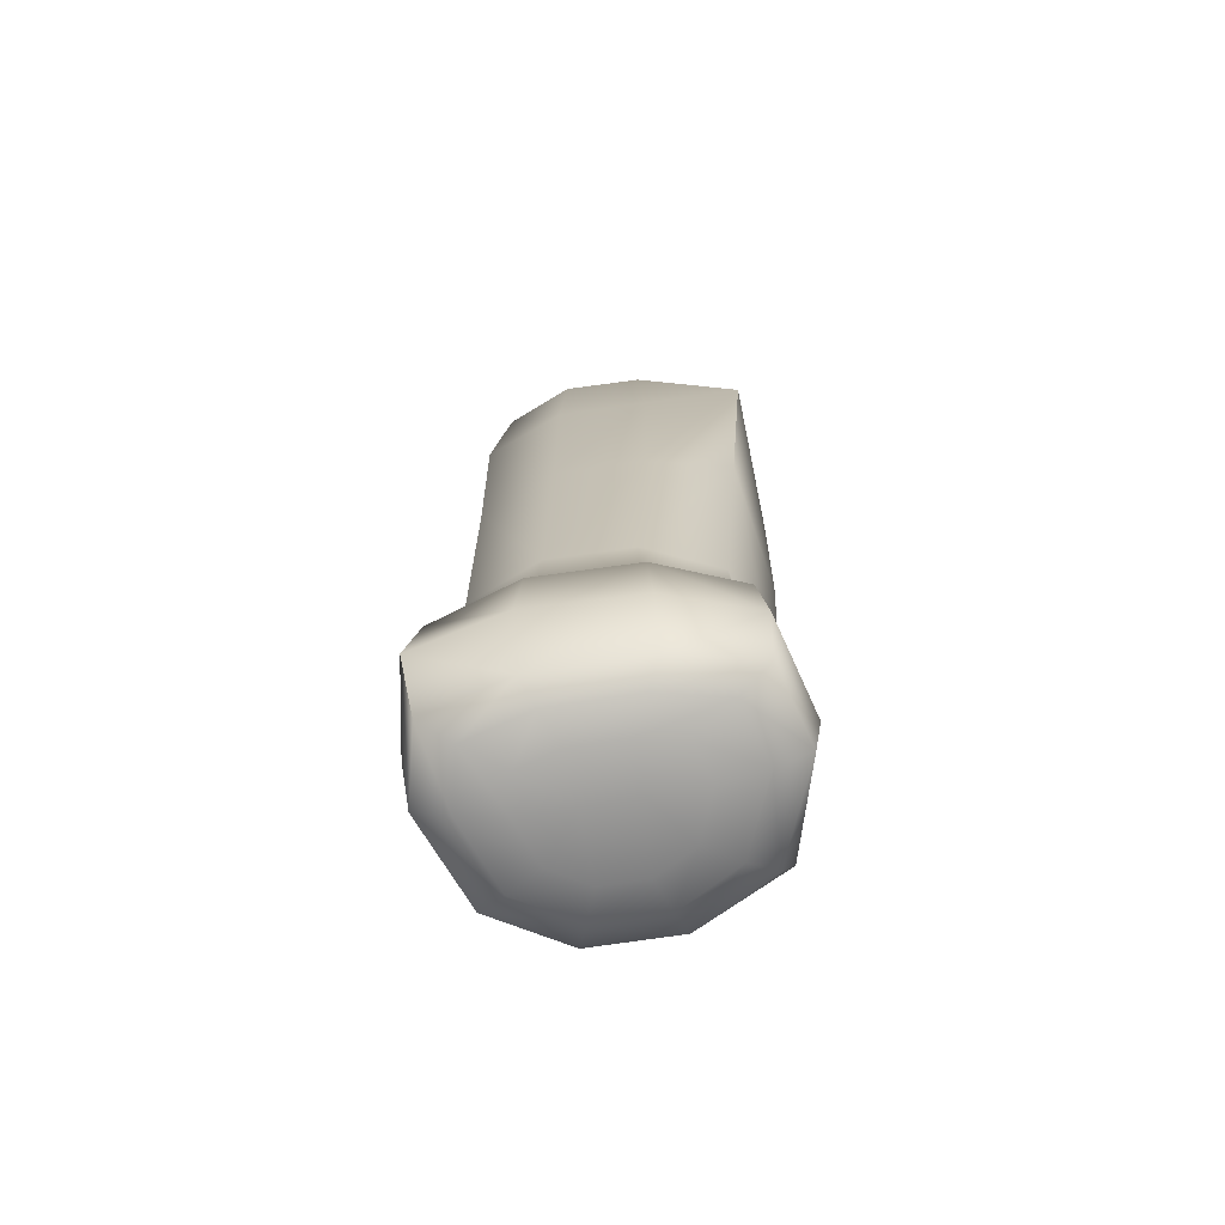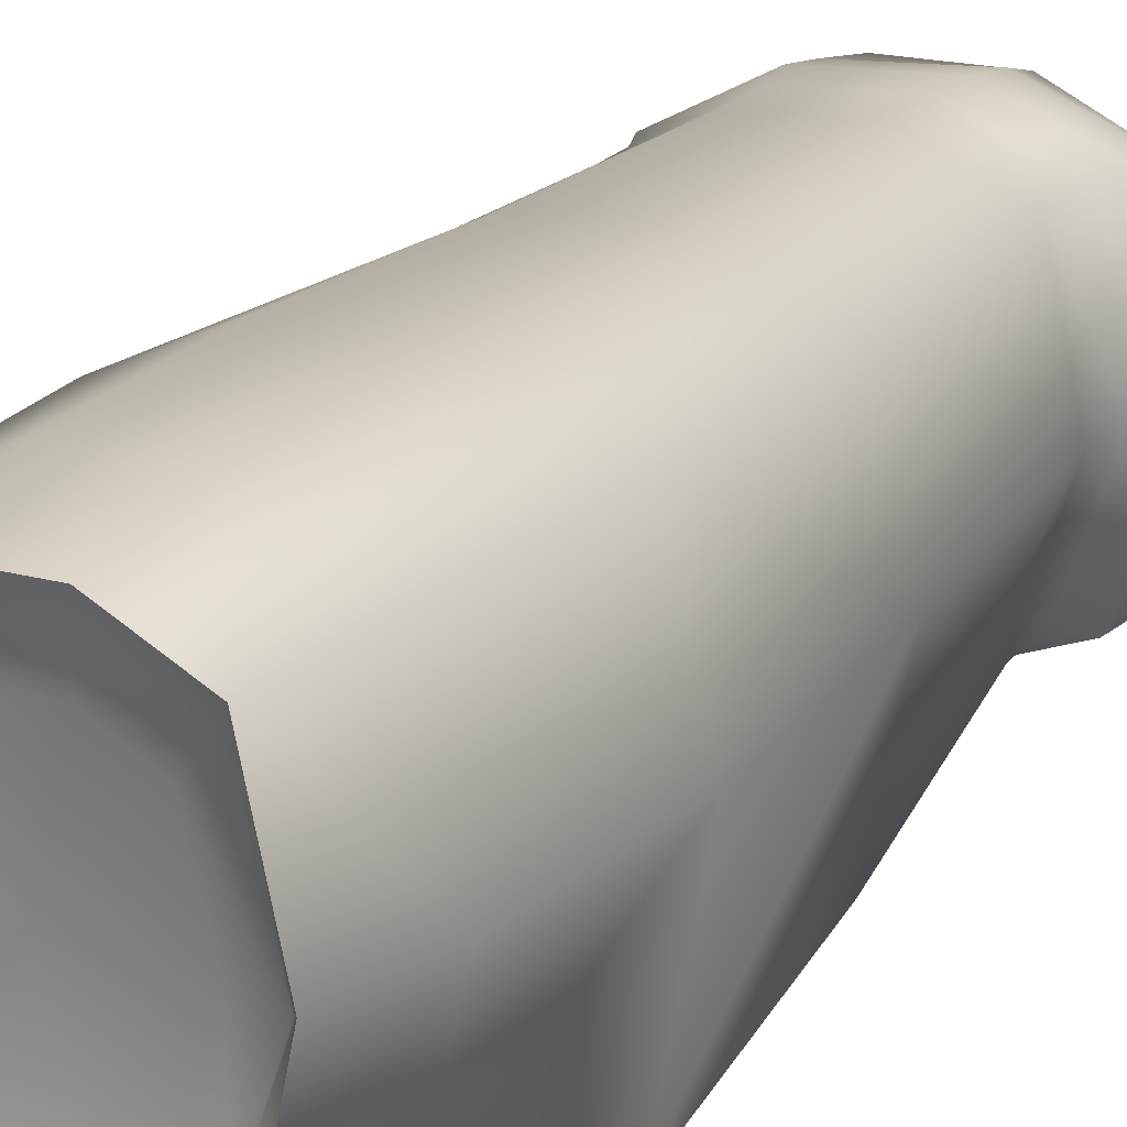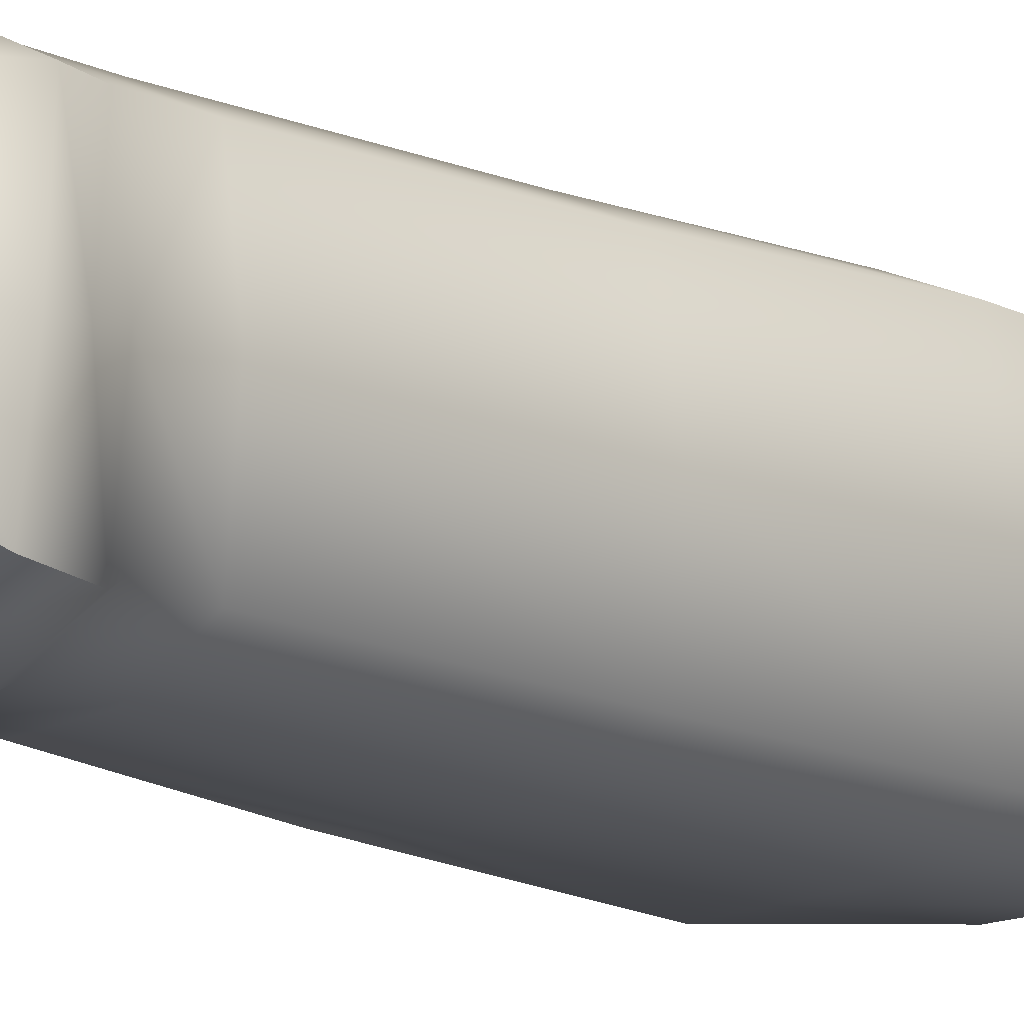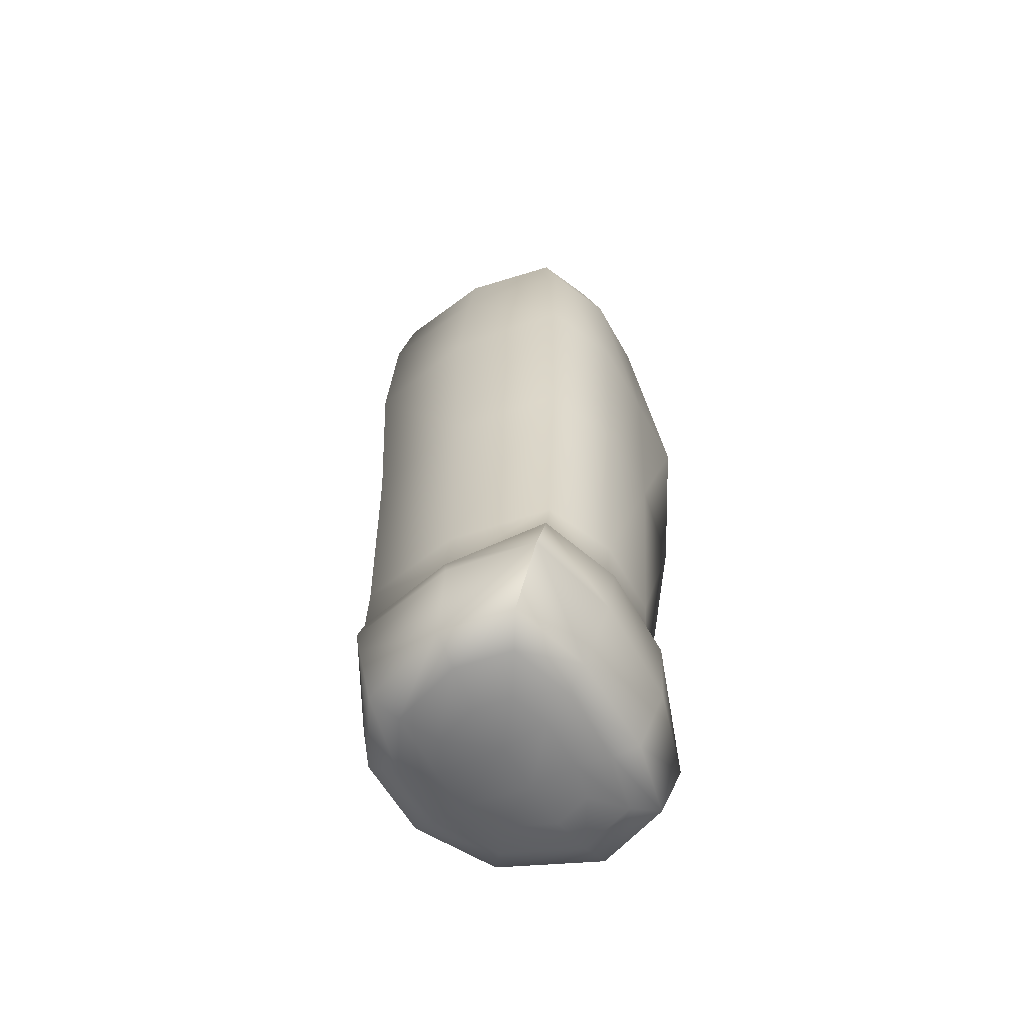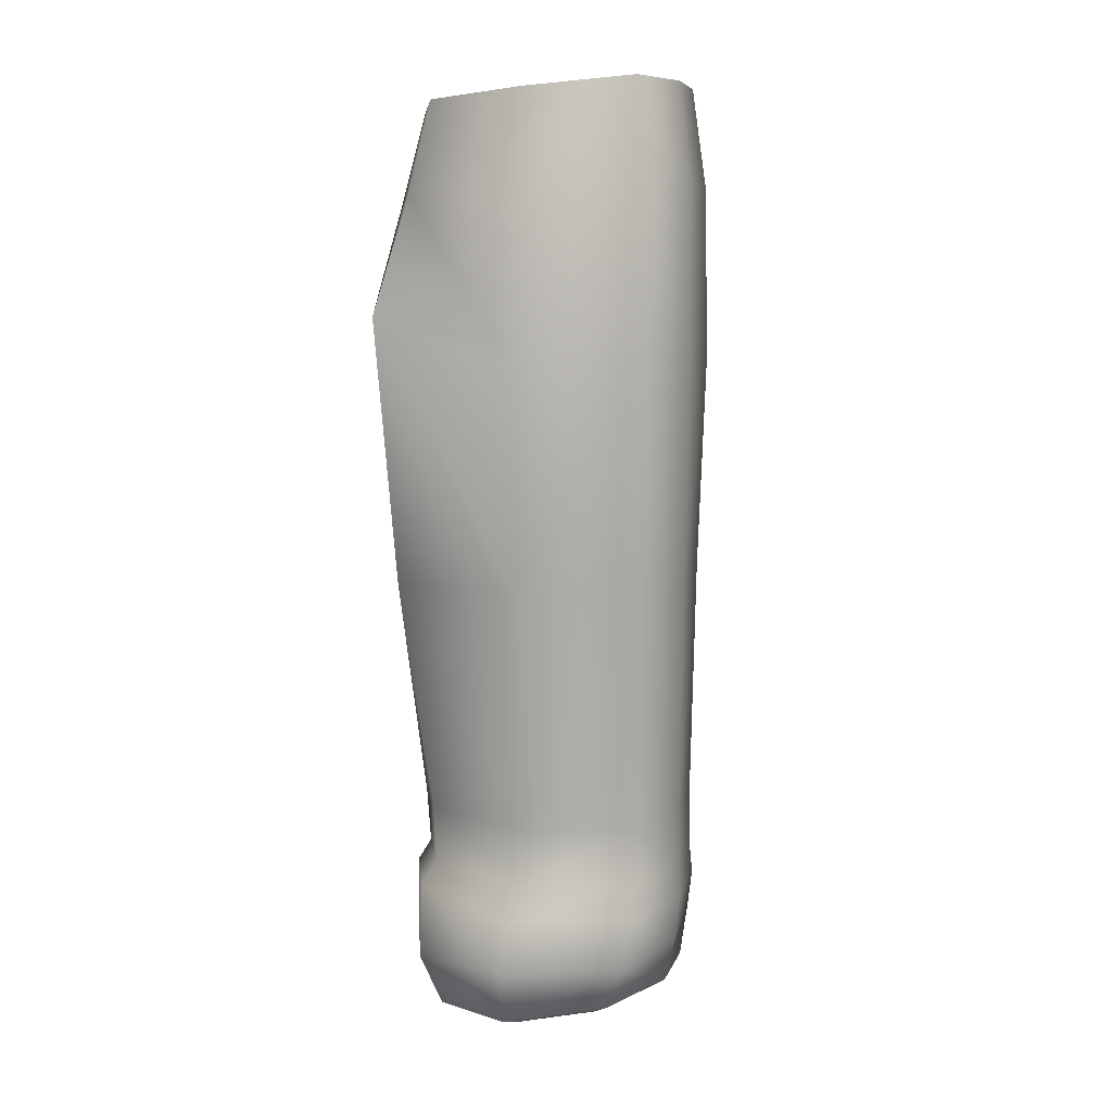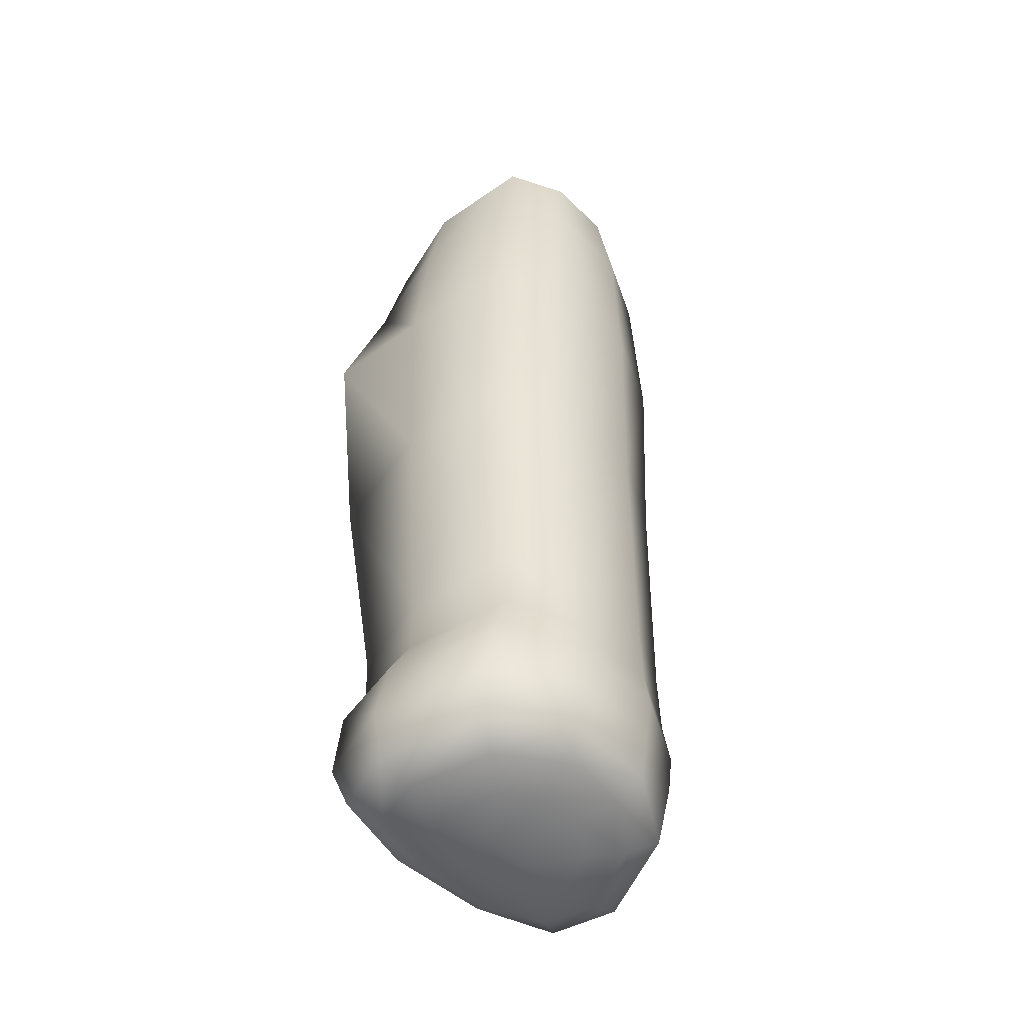
<metadata>
{"format":"obj","ext":"obj","renderer":"f3d","projection":"perspective","resolution":1024,"background":"white","views":[{"elev":-72.6,"azim":6.5,"up":"+Z"},{"elev":17.2,"azim":24.6,"up":"+Y"},{"elev":-13.6,"azim":-132.7,"up":"+Y"},{"elev":-61.1,"azim":-61.8,"up":"+Z"},{"elev":11.0,"azim":103.8,"up":"+Z"},{"elev":-48.8,"azim":134.2,"up":"+Z"}]}
</metadata>
<code>
o legBone0
g legBone0
v 0.1304 0.1194 1.034
v 0.1183 0.101 1.019
v 0.1408 -0.01527 1.007
v 0.1507 -0.007652 1.022
v 0.1066 -0.1055 0.9959
v 0.1216 -0.1227 1.009
v 0.05132 -0.1513 0.9967
v 0.04011 -0.1288 0.9899
v -0.08493 -0.0953 0.9847
v -0.09493 -0.1185 0.9948
v -0.02828 -0.1499 0.9913
v -0.03283 -0.1277 0.9844
v -0.1127 -0.001971 1.006
v -0.09813 -0.004232 1.007
v -0.07677 0.107 1.008
v -0.08822 0.1238 1.018
v -0.01888 0.1559 1.023
v -0.01825 0.1354 1.007
v 0.06168 0.1553 1.029
v 0.04361 0.09679 1.001
v -0.1243 0.1344 0.6994
v -0.1085 0.1338 0.9027
v -0.02728 0.1712 0.911
v -0.03222 0.1753 0.7134
v -0.1104 -0.1411 0.8914
v -0.129 -0.1431 0.7087
v -0.03907 -0.1813 0.7153
v -0.03375 -0.177 0.8894
v 0.1804 -0.1771 0.7648
v 0.1393 -0.145 0.9036
v 0.05793 -0.1781 0.8929
v 0.06671 -0.183 0.722
v 0.1493 0.1286 0.9218
v 0.167 0.1302 0.72
v 0.07508 0.174 0.7209
v 0.06823 0.1699 0.9179
v 0.1947 -0.01081 0.709
v 0.171 -0.01348 0.9095
v -0.1563 -0.004427 0.684
v -0.1345 -0.00645 0.8857
v -0.1218 0.1225 0.4425
v -0.1513 -0.007523 0.4339
v -0.03594 0.1657 0.4493
v 0.1609 0.1275 0.4569
v 0.0681 0.1678 0.4546
v 0.1885 -0.008269 0.4513
v 0.1565 -0.1591 0.4488
v 0.06085 -0.1748 0.4559
v -0.1252 -0.1346 0.4486
v -0.03976 -0.173 0.4506
v -0.1412 0.115 0.0426
v -0.1277 0.1161 0.08378
v -0.04585 0.1593 0.08586
v -0.04961 0.1625 0.04721
v -0.1318 -0.12 0.09344
v -0.1583 -0.1336 0.06452
v -0.05905 -0.1686 0.06937
v -0.049 -0.1556 0.09438
v 0.1535 -0.1368 0.0734
v 0.1344 -0.1223 0.1003
v 0.04839 -0.1565 0.09633
v 0.05642 -0.1703 0.07218
v 0.1441 0.1243 0.09353
v 0.1592 0.1244 0.05371
v 0.06068 0.1663 0.05111
v 0.05421 0.1629 0.08918
v 0.1905 -0.01675 0.05211
v 0.1715 -0.004508 0.0914
v -0.1779 -0.01854 0.03754
v -0.1546 -0.006042 0.07803
v -0.1232 0.117 0.1539
v -0.1491 -0.005492 0.1482
v -0.04315 0.159 0.1567
v 0.1436 0.1244 0.1649
v 0.05506 0.1624 0.1607
v 0.1706 -0.00397 0.1617
v 0.1324 -0.1261 0.1677
v 0.0485 -0.1609 0.1607
v -0.1253 -0.1228 0.1576
v -0.04555 -0.1595 0.1572
v -0.1428 0.1077 0.00355
v -0.1293 0.09718 -0.07631
v -0.1748 -0.01249 -0.09051
v -0.1879 -0.02638 0.002676
v -0.04256 0.1495 -0.06341
v -0.04798 0.1575 0.000869
v 0.1634 0.1145 -0.008385
v 0.1479 0.09345 -0.06347
v 0.032 0.0734 -0.09524
v 0.06403 0.1609 -0.003478
v 0.1884 -0.02427 -0.07645
v 0.1984 -0.02714 -0.01257
v 0.1632 -0.1365 -0.01266
v 0.1587 -0.1103 -0.07204
v 0.06017 -0.1316 -0.0827
v 0.06069 -0.1642 -0.009094
v -0.1744 -0.1298 0.000786
v -0.1595 -0.09607 -0.0867
v -0.0641 -0.1277 -0.08577
v -0.06667 -0.1619 -0.004011
v -0.1 0.07562 -0.09356
v -0.1356 -0.01006 -0.1047
v -0.03228 0.1165 -0.08348
v 0.1165 0.07271 -0.08353
v 0.05972 0.1486 -0.05779
v 0.1481 -0.01926 -0.09367
v 0.1249 -0.08645 -0.09023
v 0.04798 -0.1031 -0.09855
v -0.1237 -0.07536 -0.1017
v -0.0491 -0.1001 -0.101
v 0.04763 0.1158 -0.0791
v -0.0622 0.04775 -0.1045
v -0.0849 -0.006915 -0.1115
v -0.01898 0.0738 -0.09803
v 0.07594 0.04589 -0.09807
v 0.09611 -0.01278 -0.1045
v 0.08131 -0.05565 -0.1023
v 0.03222 -0.06628 -0.1077
v -0.07727 -0.04857 -0.1096
v -0.02971 -0.06434 -0.1092
v 0.08925 0.07265 1.005
v 0.1055 -0.01095 0.996
v 0.08084 -0.0758 0.9884
v 0.03305 -0.09261 0.984
v -0.05686 -0.0685 0.9802
v -0.0194 -0.09182 0.9801
v -0.06636 -0.003014 0.996
v -0.051 0.07694 0.997
v -0.008921 0.09735 0.9965
v 0.0548 0.1346 1.013
v 0.0152 -0.006779 0.9903
v 0.03578 -0.01083 -0.1085
v -0.02456 -0.008871 -0.1109
f 1 2 3 4
f 5 6 4 3
f 7 6 5 8
f 9 10 11 12
f 13 10 9 14
f 15 16 13 14
f 17 16 15 18
f 2 1 19 130
f 21 22 23 24
f 25 26 27 28
f 29 30 31 32
f 33 34 35 36
f 30 29 37 38
f 37 34 33 38
f 22 21 39 40
f 26 25 40 39
f 16 22 40 13
f 23 22 16 17
f 1 33 36 19
f 38 33 1 4
f 6 30 38 4
f 31 30 6 7
f 10 25 28 11
f 40 25 10 13
f 21 41 42 39
f 43 41 21 24
f 34 44 45 35
f 46 44 34 37
f 29 47 46 37
f 48 47 29 32
f 26 49 50 27
f 42 49 26 39
f 51 52 53 54
f 55 56 57 58
f 59 60 61 62
f 63 64 65 66
f 60 59 67 68
f 67 64 63 68
f 52 51 69 70
f 56 55 70 69
f 71 52 70 72
f 53 52 71 73
f 74 63 66 75
f 68 63 74 76
f 77 60 68 76
f 61 60 77 78
f 79 55 58 80
f 70 55 79 72
f 81 82 83 84
f 85 82 81 86
f 87 88 105 90
f 91 88 87 92
f 93 94 91 92
f 95 94 93 96
f 97 98 99 100
f 83 98 97 84
f 76 74 44 46
f 47 77 76 46
f 78 77 47 48
f 49 79 80 50
f 72 79 49 42
f 41 71 72 42
f 73 71 41 43
f 44 74 75 45
f 92 87 64 67
f 59 93 92 67
f 93 59 62 96
f 56 97 100 57
f 97 56 69 84
f 51 81 84 69
f 81 51 54 86
f 64 87 90 65
f 11 7 8 12
f 28 31 7 11
f 50 48 32 27
f 80 78 48 50
f 58 61 78 80
f 99 95 96 100
f 19 17 18 130
f 36 23 17 19
f 24 23 36 35
f 45 43 24 35
f 75 73 43 45
f 66 53 73 75
f 65 54 53 66
f 86 54 65 90
f 105 85 86 90
f 57 100 96 62
f 58 57 62 61
f 28 27 32 31
f 89 132 133 114
f 105 88 104 111
f 88 91 106 104
f 91 94 107 106
f 94 95 108 107
f 95 99 110 108
f 99 98 109 110
f 98 83 102 109
f 83 82 101 102
f 82 85 103 101
f 85 105 111 103
f 111 104 115 89
f 104 106 116 115
f 106 107 117 116
f 107 108 118 117
f 108 110 120 118
f 110 109 119 120
f 109 102 113 119
f 102 101 112 113
f 101 103 114 112
f 103 111 89 114
f 20 131 121
f 130 18 129 20
f 18 15 128 129
f 15 14 127 128
f 14 9 125 127
f 9 12 126 125
f 12 8 124 126
f 8 5 123 124
f 5 3 122 123
f 3 2 121 122
f 2 130 20 121
f 125 131 127
f 128 131 129
f 129 131 20
f 122 121 131
f 127 131 128
f 126 131 125
f 124 131 126
f 123 131 124
f 122 131 123
f 117 132 116
f 115 132 89
f 113 112 133
f 114 133 112
f 116 132 115
f 118 132 117
f 120 133 132 118
f 119 133 120
f 113 133 119

</code>
